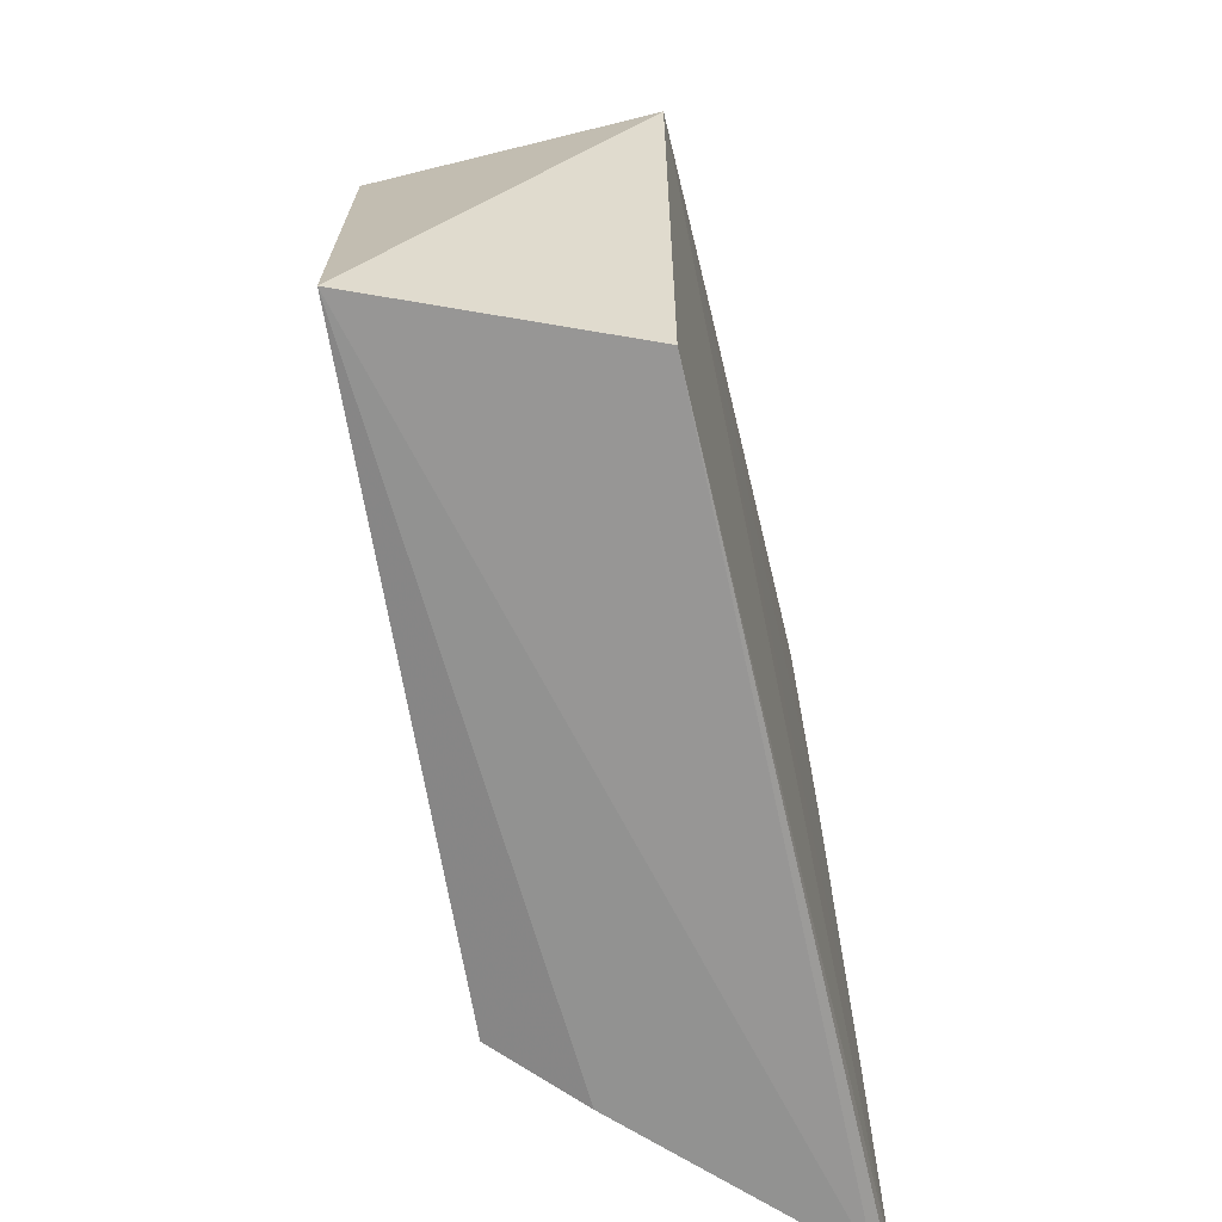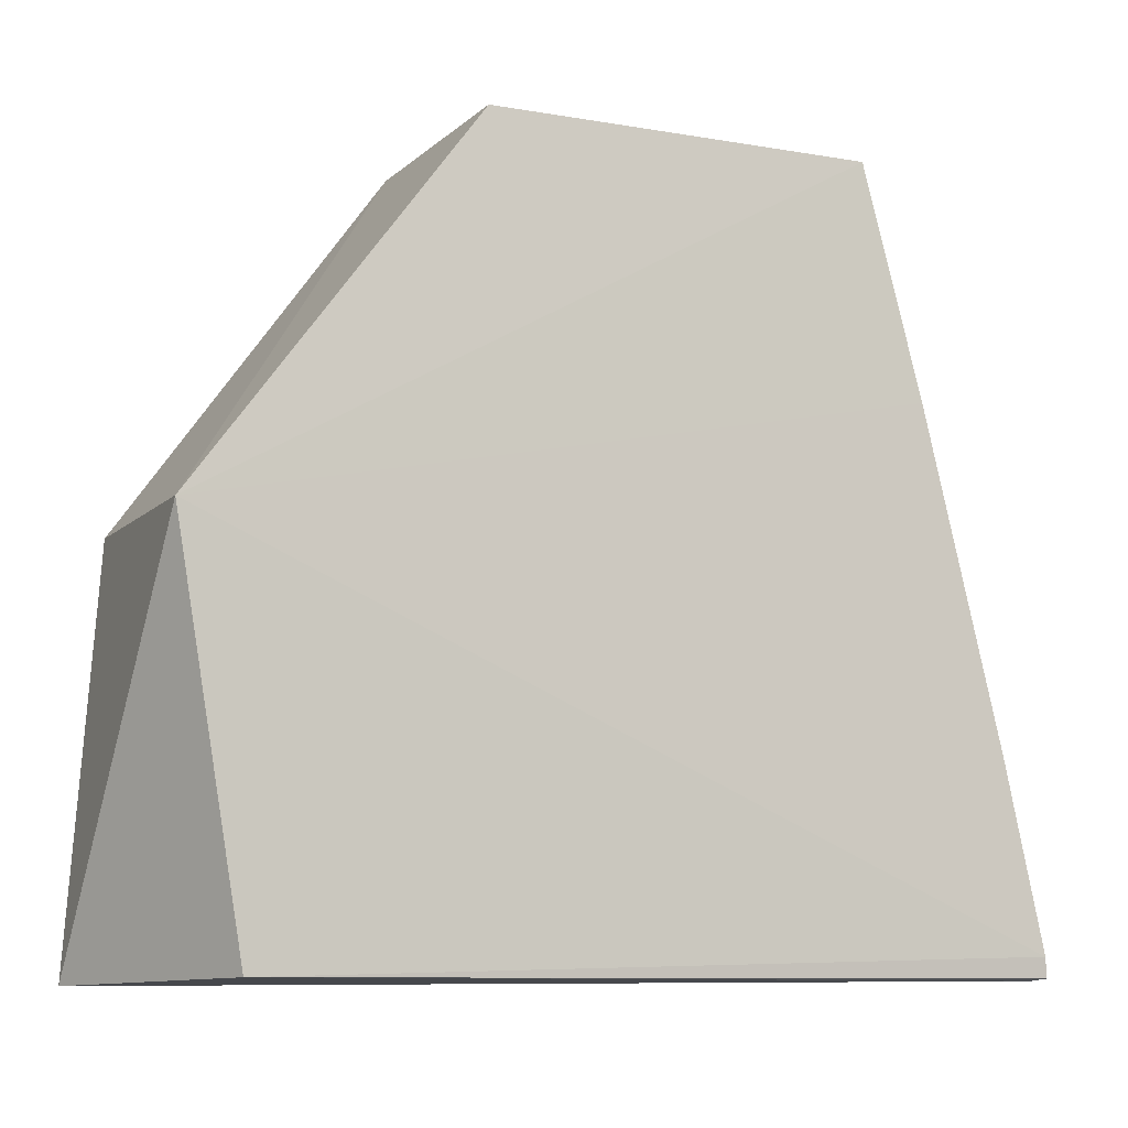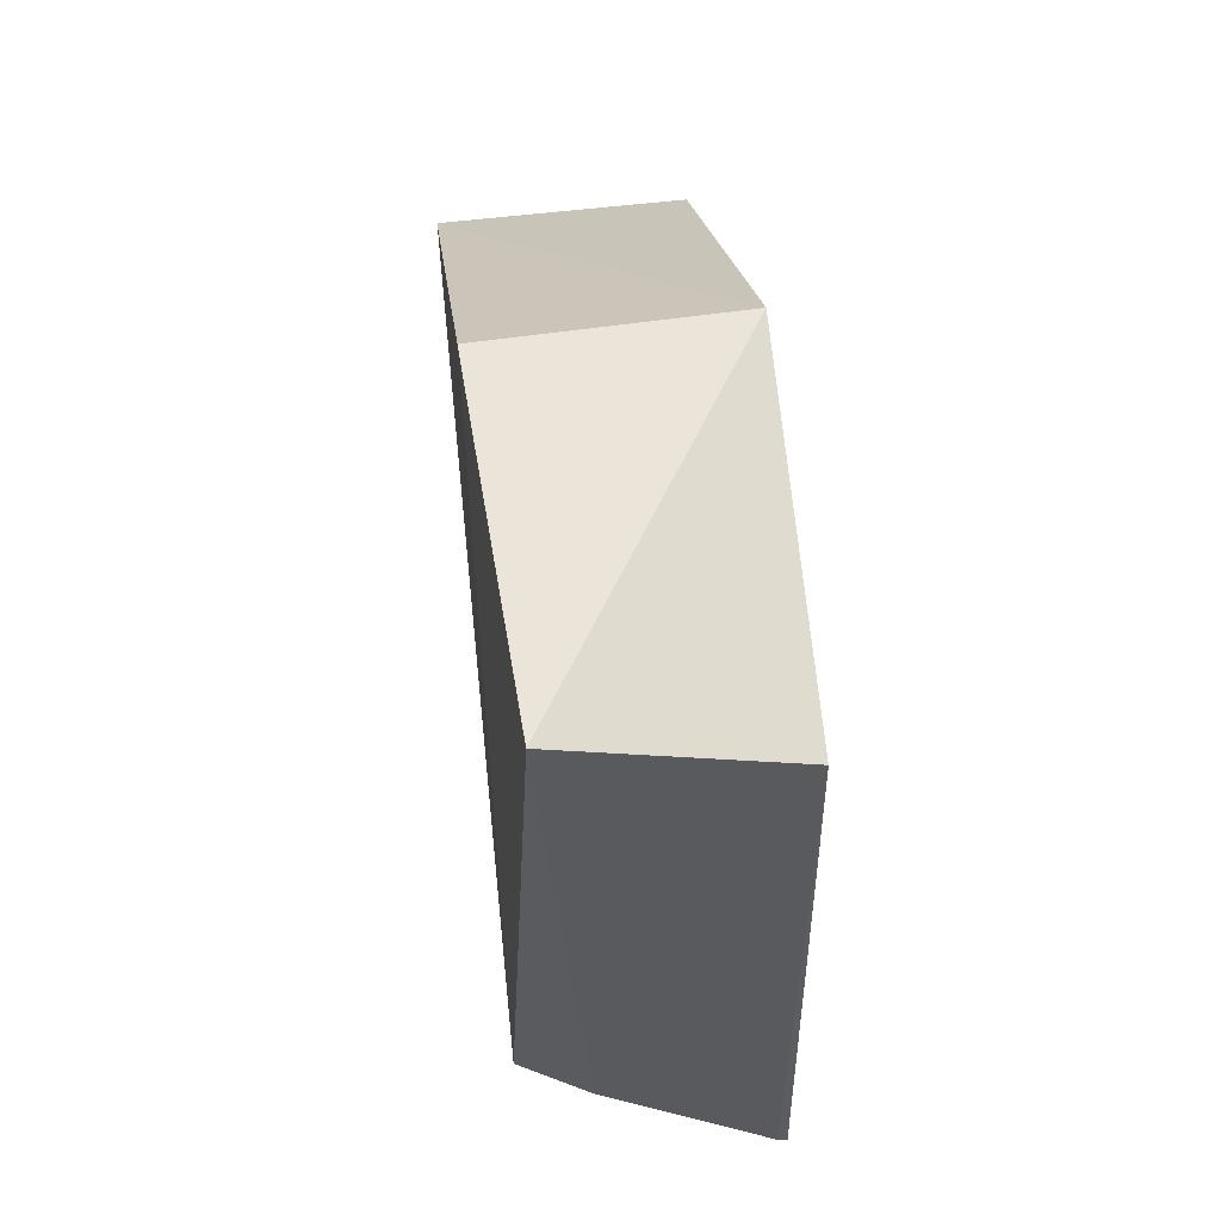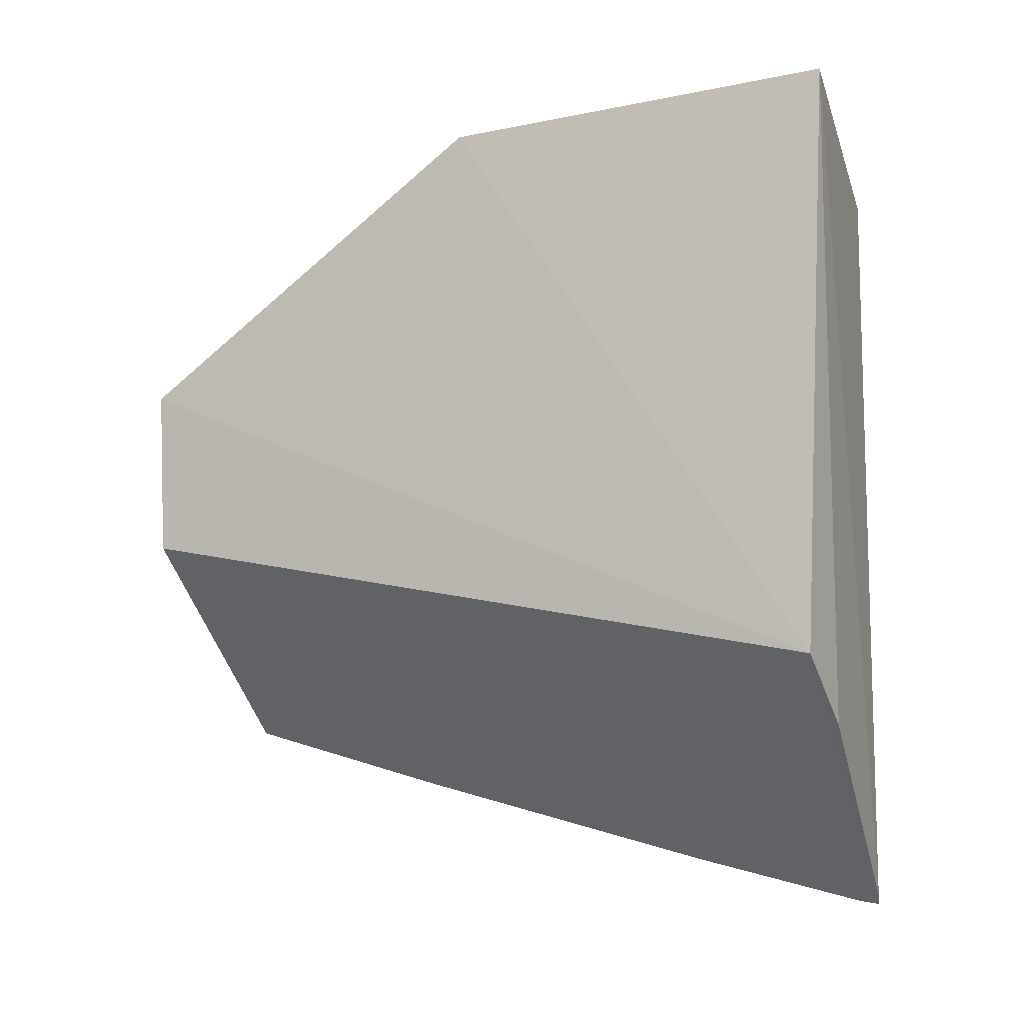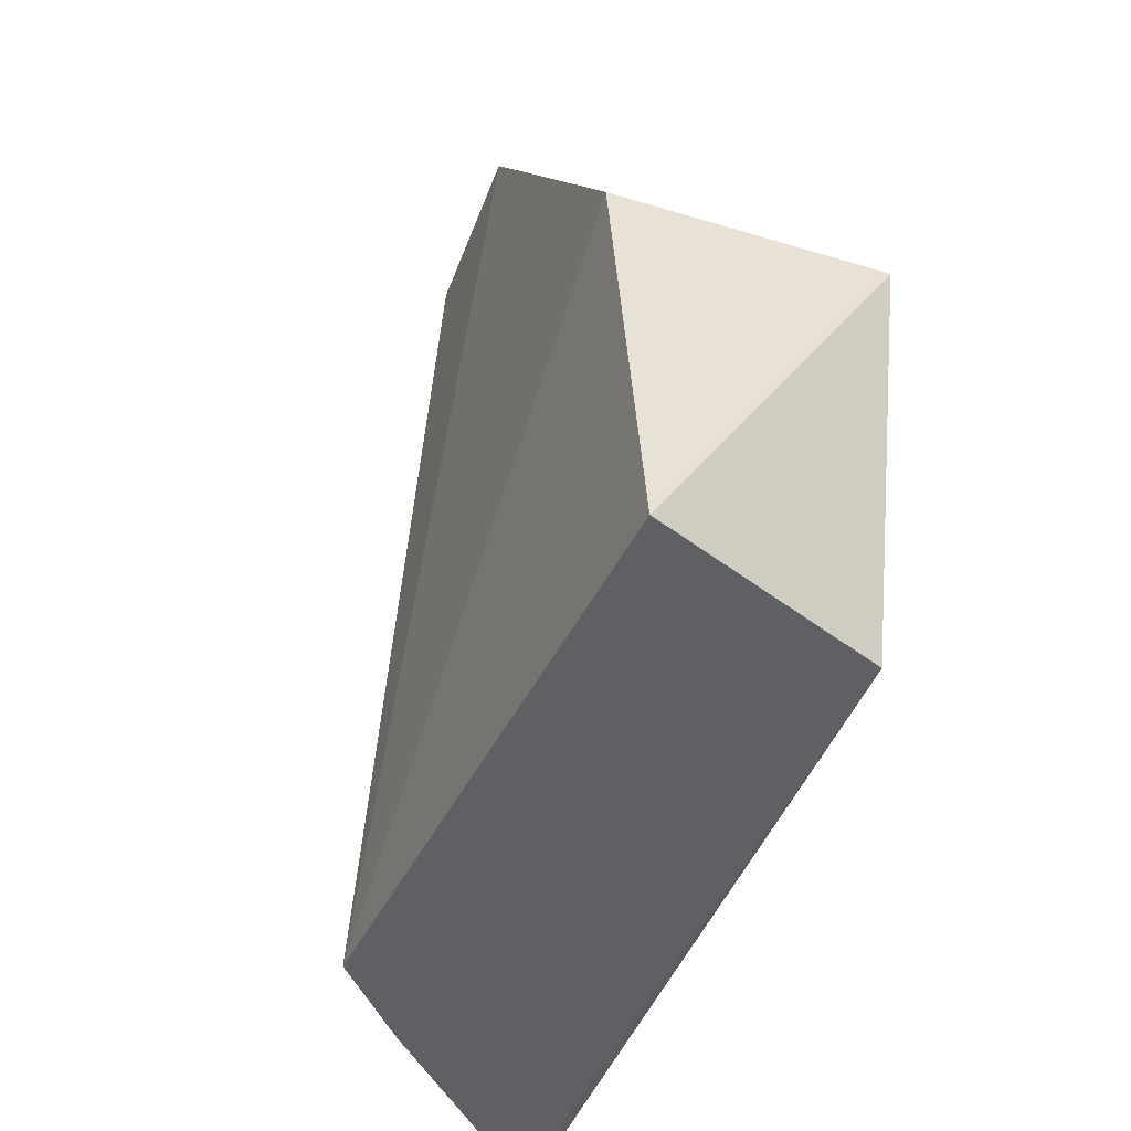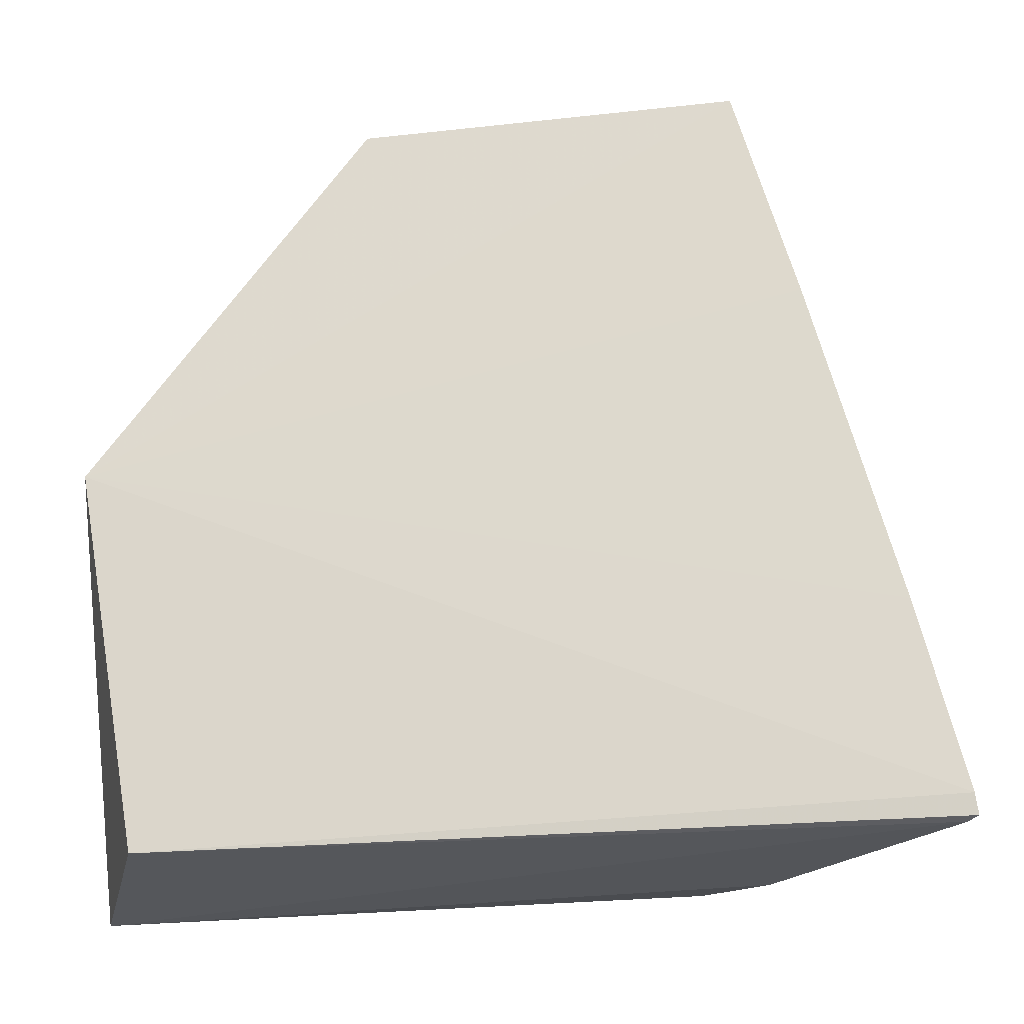
<metadata>
{"format":"obj","ext":"obj","renderer":"f3d","projection":"perspective","resolution":1024,"background":"white","views":[{"elev":-66.5,"azim":-168.2,"up":"+Z"},{"elev":-8.7,"azim":-115.6,"up":"+Z"},{"elev":57.3,"azim":172.8,"up":"+Y"},{"elev":-6.3,"azim":111.5,"up":"+Y"},{"elev":-44.3,"azim":158.5,"up":"+Z"},{"elev":-24.2,"azim":-80.6,"up":"+Z"}]}
</metadata>
<code>
v -0.03442 0.0463 -0.1623
v -0.03459 0.04122 -0.1624
v -0.03401 0.03732 -0.1847
v -0.04153 0.05247 -0.1848
v -0.04174 0.0463 -0.1623
v -0.03484 0.05522 -0.1851
v -0.04206 0.03502 -0.1624
v -0.03442 0.05423 -0.1733
v -0.04168 0.02979 -0.185
v -0.04186 0.05452 -0.1734
v -0.03618 0.03523 -0.1851
v -0.0421 0.03081 -0.1789
v -0.04207 0.02956 -0.1844
v -0.0421 0.03323 -0.1691
v -0.042 0.02949 -0.185
f 1 2 3
f 7 2 1
f 7 1 5
f 8 1 3
f 8 3 6
f 9 4 6
f 9 3 2
f 10 7 5
f 10 5 1
f 10 1 8
f 10 8 6
f 10 6 4
f 11 9 6
f 11 6 3
f 11 3 9
f 13 2 12
f 13 12 10
f 13 10 4
f 14 12 2
f 14 2 7
f 14 7 10
f 14 10 12
f 15 9 2
f 15 2 13
f 15 13 4
f 15 4 9

</code>
